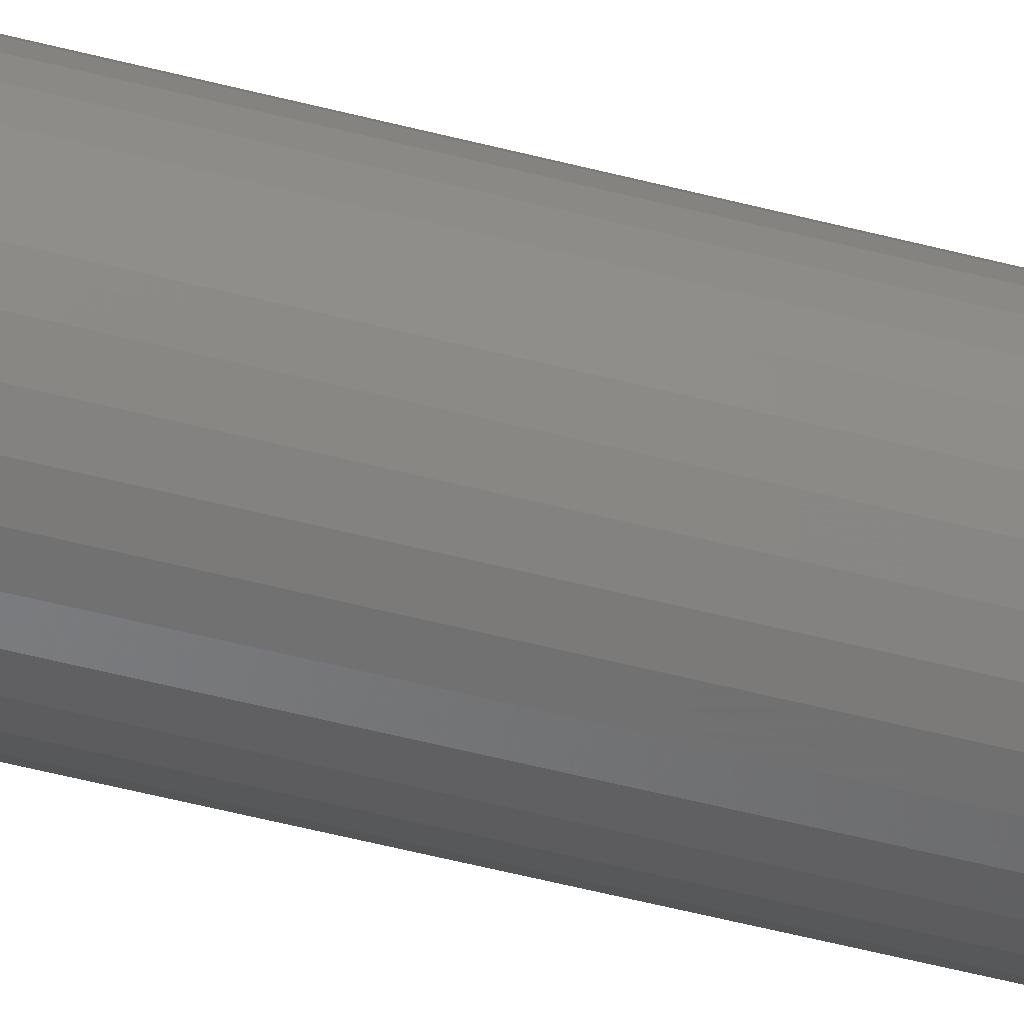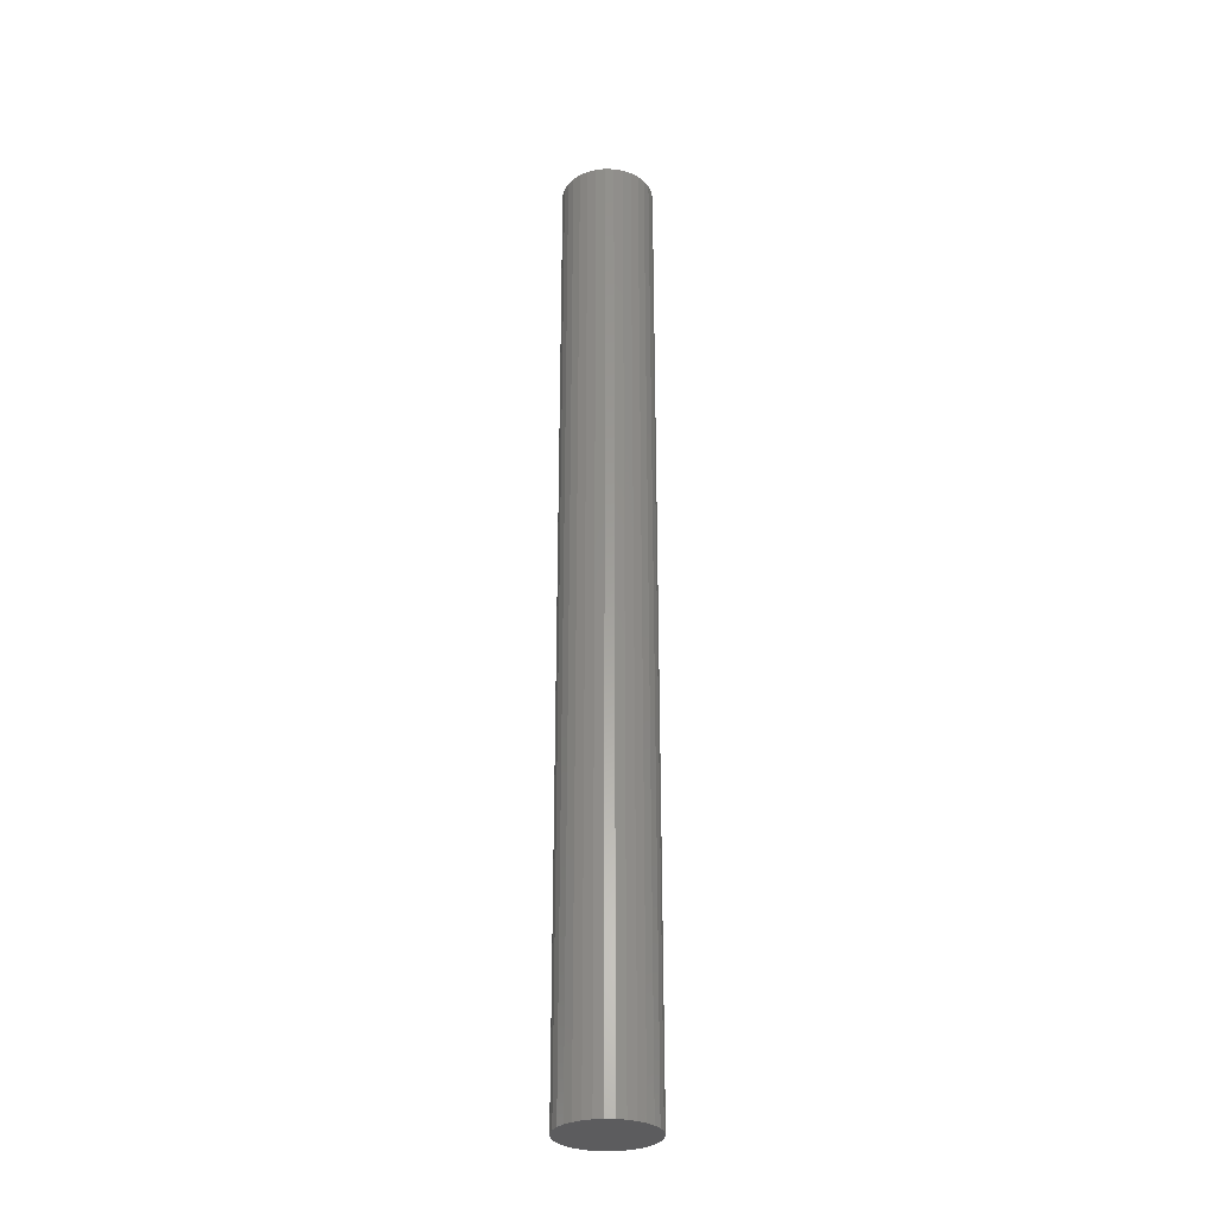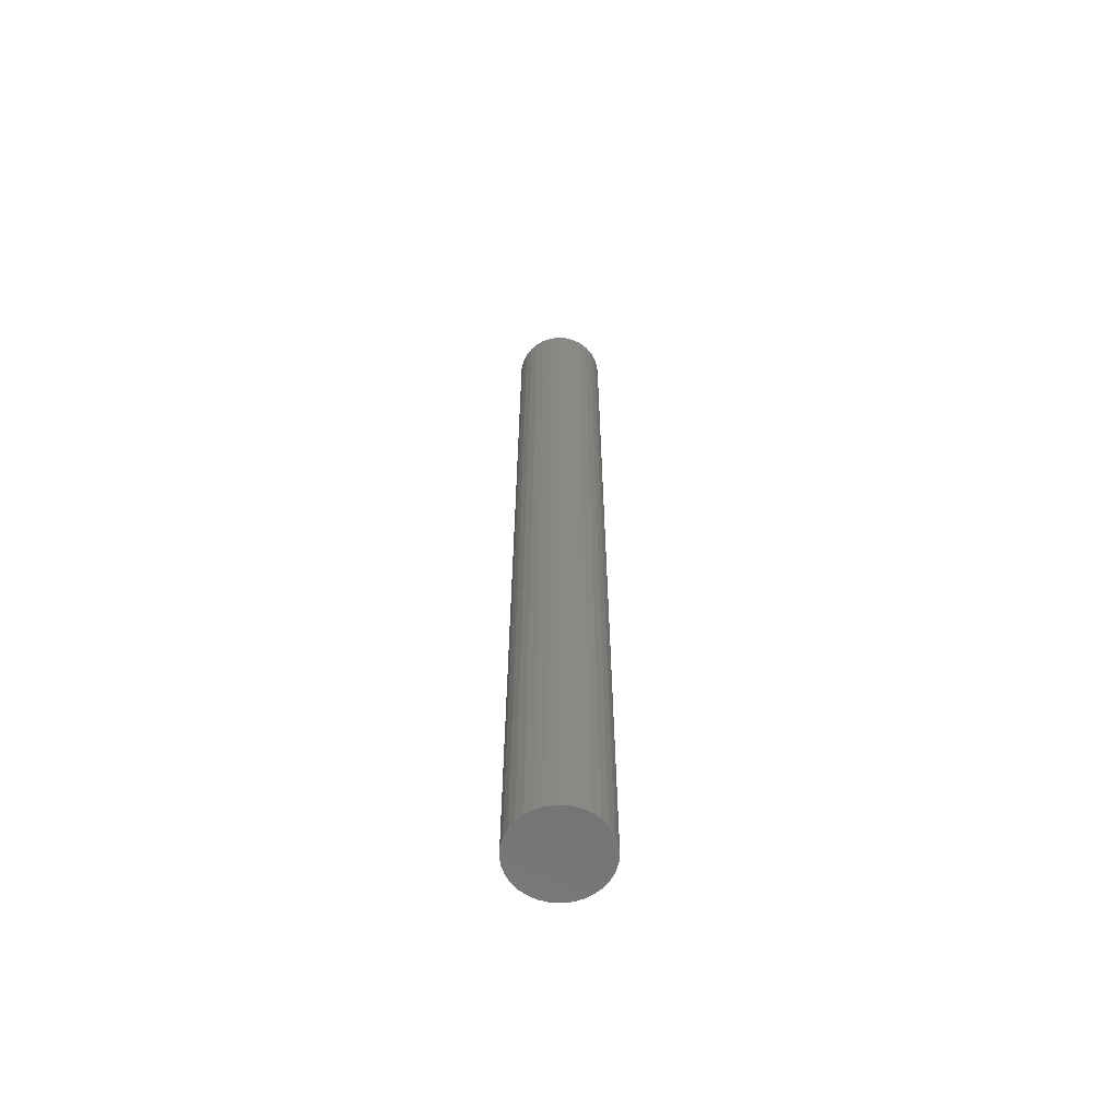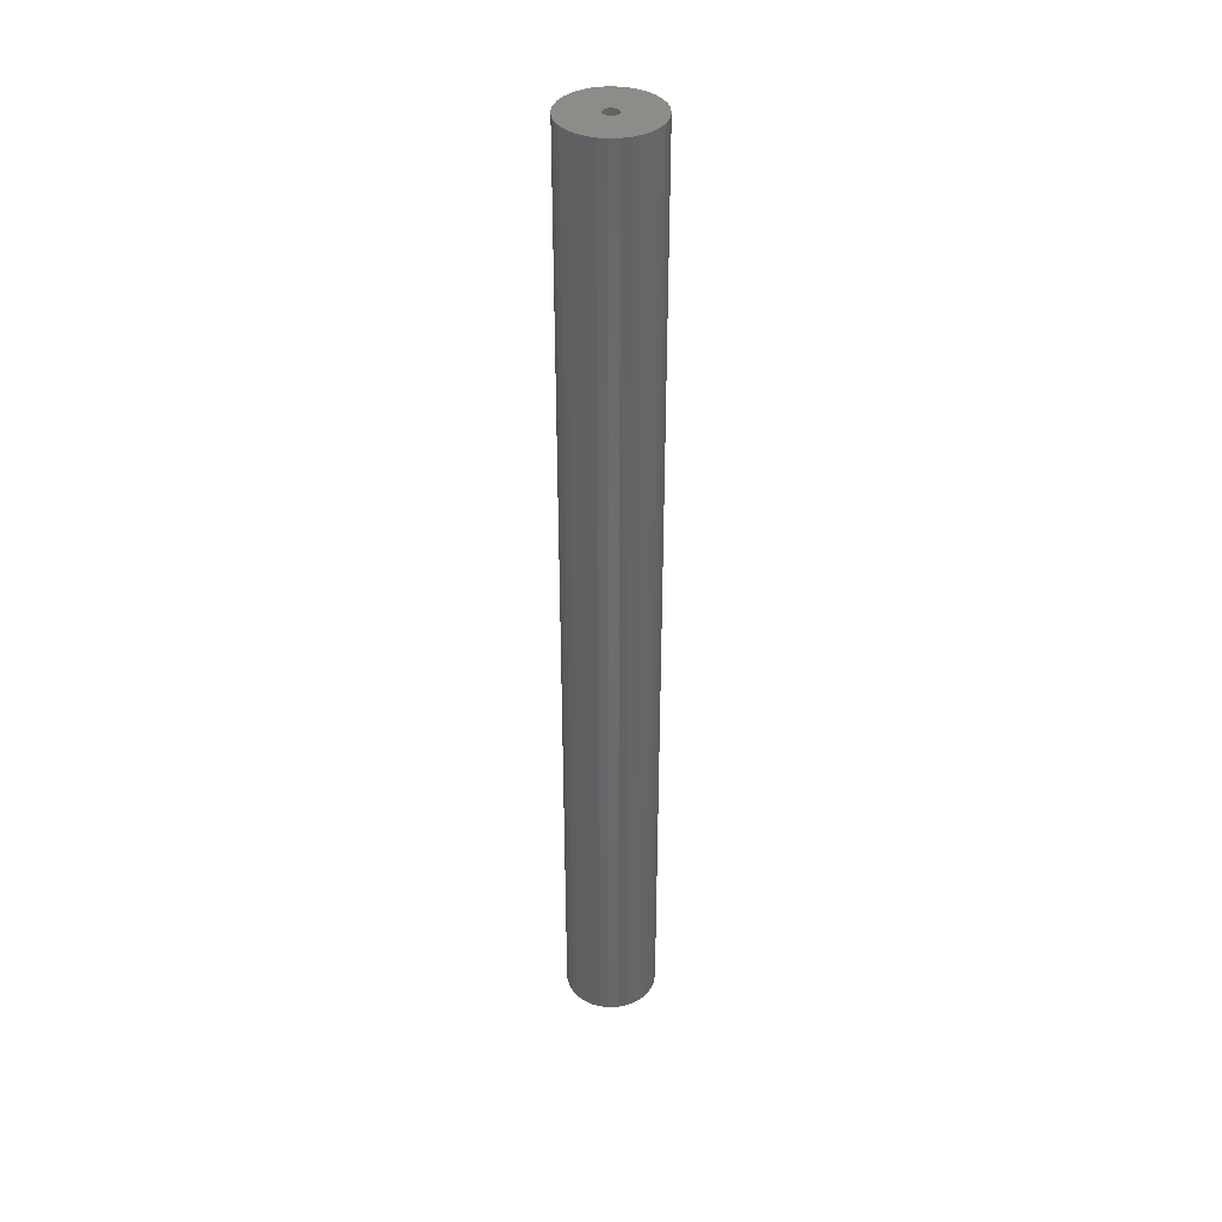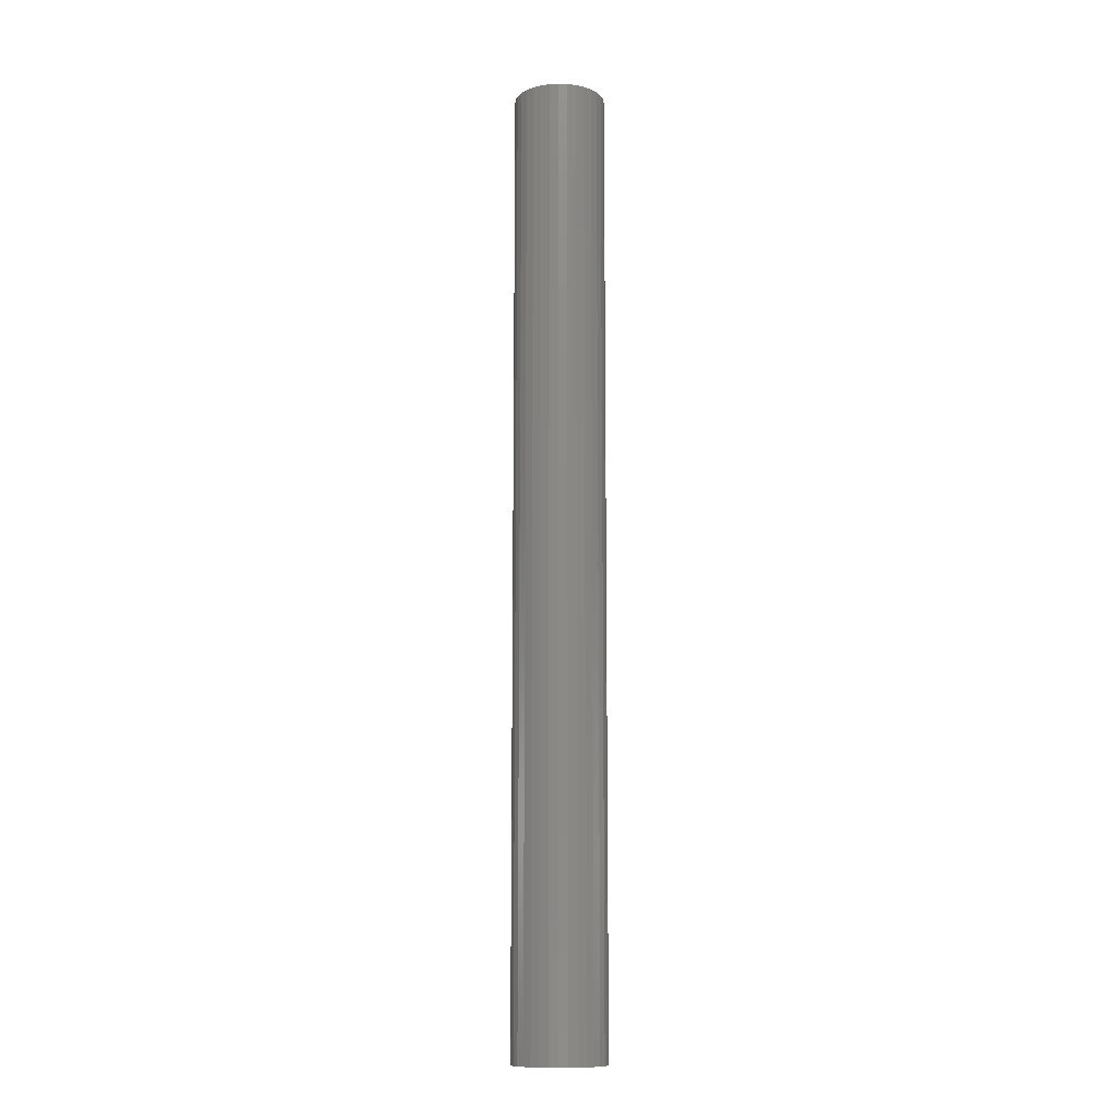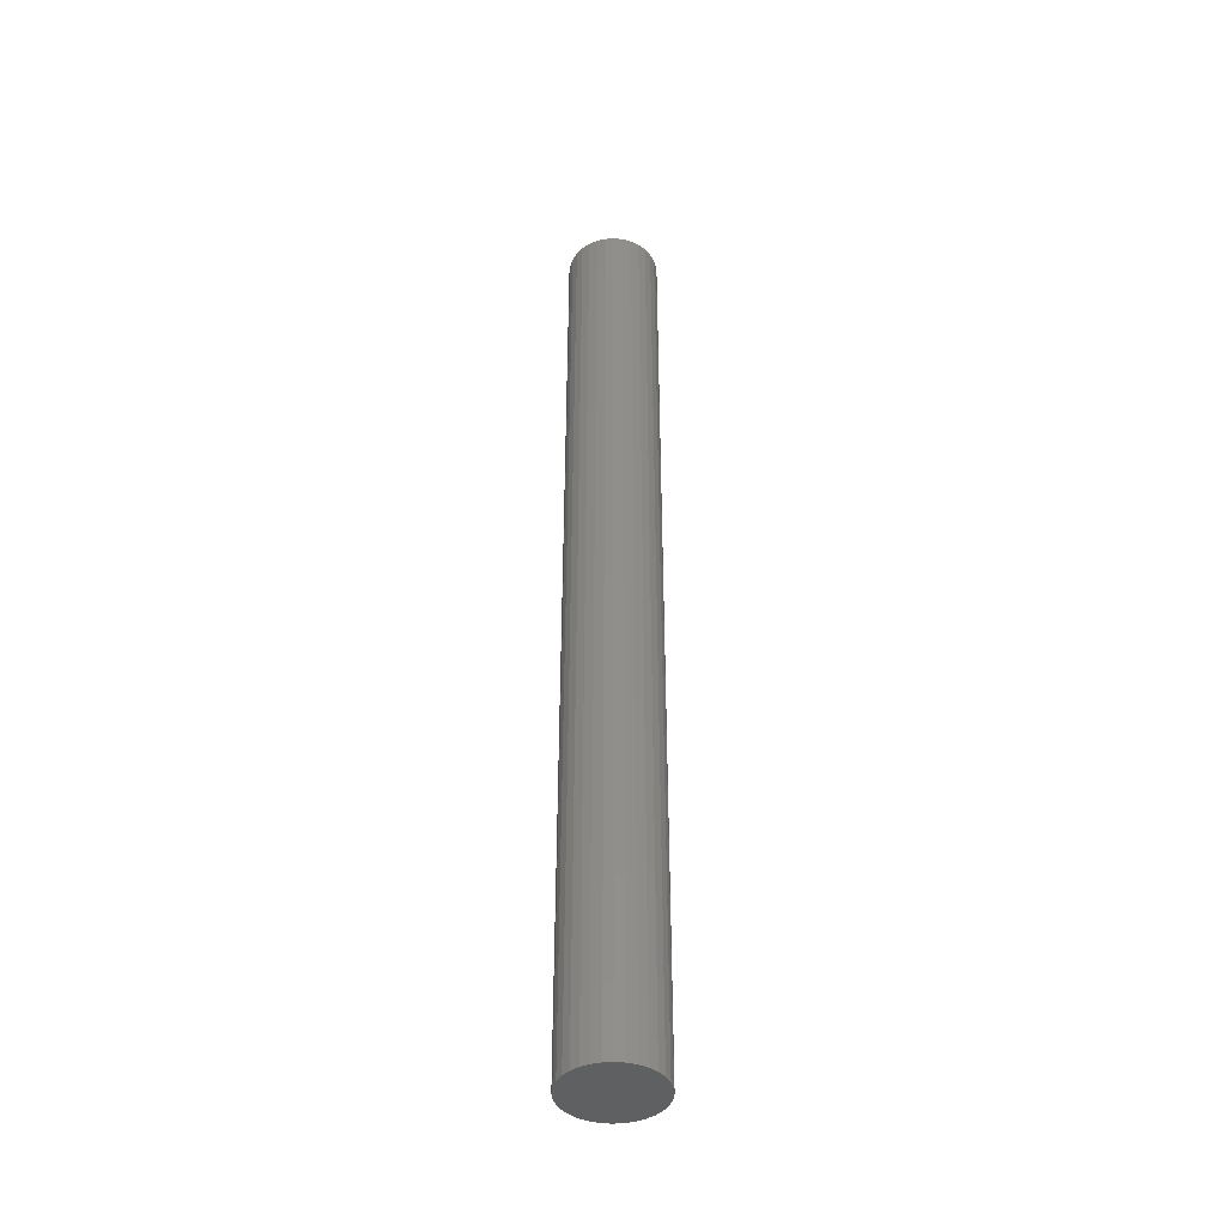
<metadata>
{"format":"stl","ext":"stl","renderer":"f3d","projection":"perspective","resolution":1024,"background":"white","views":[{"elev":-46.1,"azim":72.8,"up":"+Y"},{"elev":-30.0,"azim":-120.5,"up":"+Z"},{"elev":-62.2,"azim":-31.6,"up":"+Z"},{"elev":38.2,"azim":-155.2,"up":"+Z"},{"elev":-11.6,"azim":80.2,"up":"+Z"},{"elev":-42.1,"azim":77.4,"up":"+Z"}]}
</metadata>
<code>
# stl→obj: 122 verts, 240 faces
v -0.04753 1.698e-18 0.03059
v -0.04753 -0.04688 0.03059
v -0.04885 -0.02344 0.02928
v -0.04897 -0.02226 0.02915
v -0.04961 -0.0206 0.02852
v -0.05072 -0.01923 0.02741
v -0.05219 -0.01827 0.02594
v -0.05389 -0.0178 0.02423
v -0.07812 0 0
v -0.07812 -0.04688 0
v -0.05515 -0.02908 0.02297
v -0.05337 -0.02899 0.02476
v -0.05168 -0.02835 0.02644
v -0.05027 -0.0272 0.02785
v -0.0493 -0.02565 0.02883
v -0.05975 -0.02123 0.01838
v -0.0602 -0.02344 0.01793
v -0.06007 -0.02462 0.01805
v -0.05944 -0.02627 0.01869
v -0.05833 -0.02765 0.0198
v -0.05686 -0.02861 0.02127
v -0.05568 -0.01788 0.02245
v -0.05736 -0.01852 0.02076
v -0.05877 -0.01968 0.01935
v -0.0498 -0.02659 0.75
v -0.04928 -0.02561 0.75
v -0.05051 -0.02745 0.75
v -0.05137 -0.02816 0.75
v -0.05235 -0.02868 0.75
v -0.05342 -0.029 0.75
v -0.05452 -0.02911 0.75
v -0.05563 -0.029 0.75
v -0.05669 -0.02868 0.75
v -0.05768 -0.02816 0.75
v -0.05854 -0.02745 0.75
v -0.05924 -0.02659 0.75
v -0.05977 -0.02561 0.75
v -0.04896 -0.02454 0.75
v -0.04885 -0.02344 0.75
v -0.06009 -0.02454 0.75
v -0.0602 -0.02344 0.75
v -0.05924 -0.02029 0.75
v -0.05977 -0.02127 0.75
v -0.05854 -0.01943 0.75
v -0.05768 -0.01872 0.75
v -0.05669 -0.0182 0.75
v -0.05563 -0.01787 0.75
v -0.05452 -0.01776 0.75
v -0.05342 -0.01787 0.75
v -0.05235 -0.0182 0.75
v -0.05137 -0.01872 0.75
v -0.05051 -0.01943 0.75
v -0.0498 -0.02029 0.75
v -0.04928 -0.02127 0.75
v -0.06009 -0.02233 0.75
v -0.04896 -0.02233 0.75
v -0.04688 -0.04688 -1.914e-18
v -0.04688 1.735e-18 -1.914e-18
v -0.0176 -0.02344 0.75
v -0.05452 0.01349 0.75
v -0.06173 0.01278 0.75
v -0.06865 0.01068 0.75
v -0.04039 -0.05755 0.75
v -0.05452 -0.06036 0.75
v -0.04732 -0.05965 0.75
v -0.09145 -0.02344 0.75
v -0.09074 -0.03064 0.75
v -0.09074 -0.01623 0.75
v -0.01831 -0.01623 0.75
v -0.02041 -0.009307 0.75
v -0.02382 -0.002923 0.75
v -0.02841 0.002672 0.75
v -0.03401 0.007264 0.75
v -0.04039 0.01068 0.75
v -0.04732 0.01278 0.75
v -0.07504 0.007264 0.75
v -0.08063 0.002672 0.75
v -0.08522 -0.002923 0.75
v -0.08864 -0.009307 0.75
v -0.06865 -0.05755 0.75
v -0.08864 -0.03757 0.75
v -0.08522 -0.04395 0.75
v -0.08063 -0.04955 0.75
v -0.07504 -0.05414 0.75
v -0.06173 -0.05965 0.75
v -0.01831 -0.03064 0.75
v -0.03401 -0.05414 0.75
v -0.02841 -0.04955 0.75
v -0.02382 -0.04395 0.75
v -0.02041 -0.03757 0.75
v -0.0176 -0.02344 -0.02344
v -0.01831 -0.03064 -0.02344
v -0.02041 -0.03757 -0.02344
v -0.02382 -0.04395 -0.02344
v -0.02841 -0.04955 -0.02344
v -0.03401 -0.05414 -0.02344
v -0.04039 -0.05755 -0.02344
v -0.04732 -0.05965 -0.02344
v -0.05452 -0.06036 -0.02344
v -0.06173 -0.05965 -0.02344
v -0.06865 -0.05755 -0.02344
v -0.07504 -0.05414 -0.02344
v -0.08063 -0.04955 -0.02344
v -0.08522 -0.04395 -0.02344
v -0.08864 -0.03757 -0.02344
v -0.09074 -0.03064 -0.02344
v -0.09145 -0.02344 -0.02344
v -0.09074 -0.01623 -0.02344
v -0.08864 -0.009307 -0.02344
v -0.08522 -0.002923 -0.02344
v -0.08063 0.002672 -0.02344
v -0.07504 0.007264 -0.02344
v -0.06865 0.01068 -0.02344
v -0.06173 0.01278 -0.02344
v -0.05452 0.01349 -0.02344
v -0.04732 0.01278 -0.02344
v -0.04039 0.01068 -0.02344
v -0.03401 0.007264 -0.02344
v -0.02841 0.002672 -0.02344
v -0.02382 -0.002923 -0.02344
v -0.02041 -0.009307 -0.02344
v -0.01831 -0.01623 -0.02344
f 1 2 3
f 1 3 4
f 1 4 5
f 1 5 6
f 1 6 7
f 1 7 8
f 1 8 9
f 2 10 11
f 2 11 12
f 2 12 13
f 2 13 14
f 2 14 15
f 2 15 3
f 10 9 16
f 10 16 17
f 10 17 18
f 10 18 19
f 10 19 20
f 10 20 21
f 10 21 11
f 9 8 22
f 9 22 23
f 9 23 24
f 9 24 16
f 25 26 15
f 14 25 15
f 27 25 14
f 28 27 14
f 13 28 14
f 29 28 13
f 12 29 13
f 30 29 12
f 31 30 12
f 11 31 12
f 11 32 31
f 33 32 11
f 21 33 11
f 34 33 21
f 20 34 21
f 35 34 20
f 36 35 20
f 19 36 20
f 37 36 19
f 18 37 19
f 3 15 26
f 3 26 38
f 3 38 39
f 37 18 40
f 40 18 17
f 40 17 41
f 42 43 16
f 24 42 16
f 44 42 24
f 45 44 24
f 23 45 24
f 46 45 23
f 22 46 23
f 47 46 22
f 48 47 22
f 8 48 22
f 8 49 48
f 50 49 8
f 7 50 8
f 51 50 7
f 6 51 7
f 52 51 6
f 53 52 6
f 5 53 6
f 54 53 5
f 4 54 5
f 17 16 43
f 17 43 55
f 17 55 41
f 54 4 56
f 56 4 3
f 56 3 39
f 2 57 10
f 9 58 1
f 58 57 1
f 1 57 2
f 9 10 58
f 58 10 57
f 59 39 38
f 60 61 62
f 63 64 65
f 66 67 40
f 66 40 41
f 66 41 55
f 68 66 55
f 68 55 43
f 68 43 42
f 68 42 44
f 68 44 45
f 68 45 46
f 68 46 47
f 68 47 48
f 48 49 69
f 48 69 70
f 48 70 71
f 48 71 72
f 48 72 73
f 48 73 74
f 48 74 75
f 48 75 60
f 48 60 62
f 48 62 76
f 48 76 77
f 48 77 78
f 48 78 79
f 48 79 68
f 80 67 81
f 80 81 82
f 80 82 83
f 80 83 84
f 31 67 80
f 31 80 85
f 31 85 64
f 31 64 63
f 31 63 86
f 67 31 32
f 67 32 33
f 67 33 34
f 67 34 35
f 67 35 36
f 67 36 37
f 67 37 40
f 69 49 50
f 69 50 51
f 69 51 52
f 69 52 53
f 69 53 54
f 69 54 56
f 69 56 39
f 69 39 59
f 63 87 88
f 63 88 89
f 63 89 90
f 63 90 86
f 86 59 38
f 86 38 26
f 86 26 25
f 86 25 27
f 86 27 28
f 86 28 29
f 86 29 30
f 86 30 31
f 91 59 92
f 92 59 86
f 92 86 93
f 93 86 90
f 93 90 94
f 94 90 89
f 94 89 95
f 95 89 88
f 95 88 96
f 96 88 87
f 96 87 97
f 97 87 63
f 97 63 98
f 98 63 65
f 98 65 99
f 99 65 64
f 99 64 100
f 100 64 85
f 100 85 101
f 101 85 80
f 101 80 102
f 102 80 84
f 102 84 103
f 103 84 83
f 103 83 104
f 104 83 82
f 104 82 105
f 105 82 81
f 105 81 106
f 106 81 67
f 106 67 107
f 107 67 66
f 107 66 108
f 108 66 68
f 108 68 109
f 109 68 79
f 109 79 110
f 110 79 78
f 110 78 111
f 111 78 77
f 111 77 112
f 112 77 76
f 112 76 113
f 113 76 62
f 113 62 114
f 114 62 61
f 114 61 115
f 115 61 60
f 115 60 116
f 116 60 75
f 116 75 117
f 117 75 74
f 117 74 118
f 118 74 73
f 118 73 119
f 119 73 72
f 119 72 120
f 120 72 71
f 120 71 121
f 121 71 70
f 121 70 122
f 122 70 69
f 122 69 91
f 91 69 59
f 113 114 115
f 113 115 116
f 117 113 116
f 112 113 117
f 118 112 117
f 111 112 118
f 119 111 118
f 110 111 119
f 120 110 119
f 109 110 120
f 121 109 120
f 108 109 121
f 122 108 121
f 93 105 92
f 104 105 93
f 94 104 93
f 103 104 94
f 95 103 94
f 102 103 95
f 96 102 95
f 101 102 96
f 97 101 96
f 100 101 97
f 99 100 97
f 98 99 97
f 105 106 92
f 92 106 107
f 92 107 91
f 91 107 108
f 91 108 122

</code>
